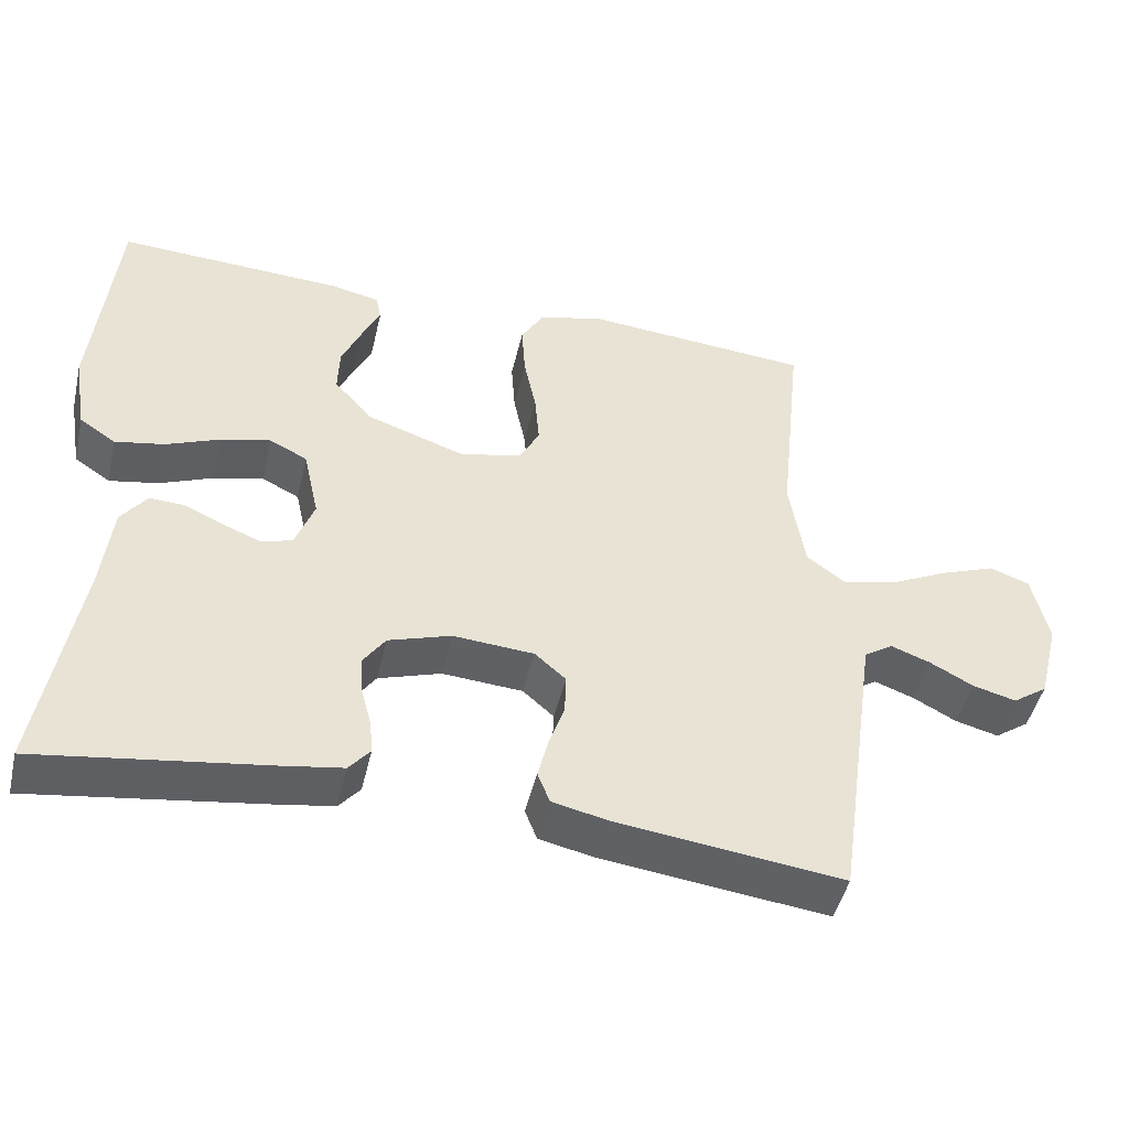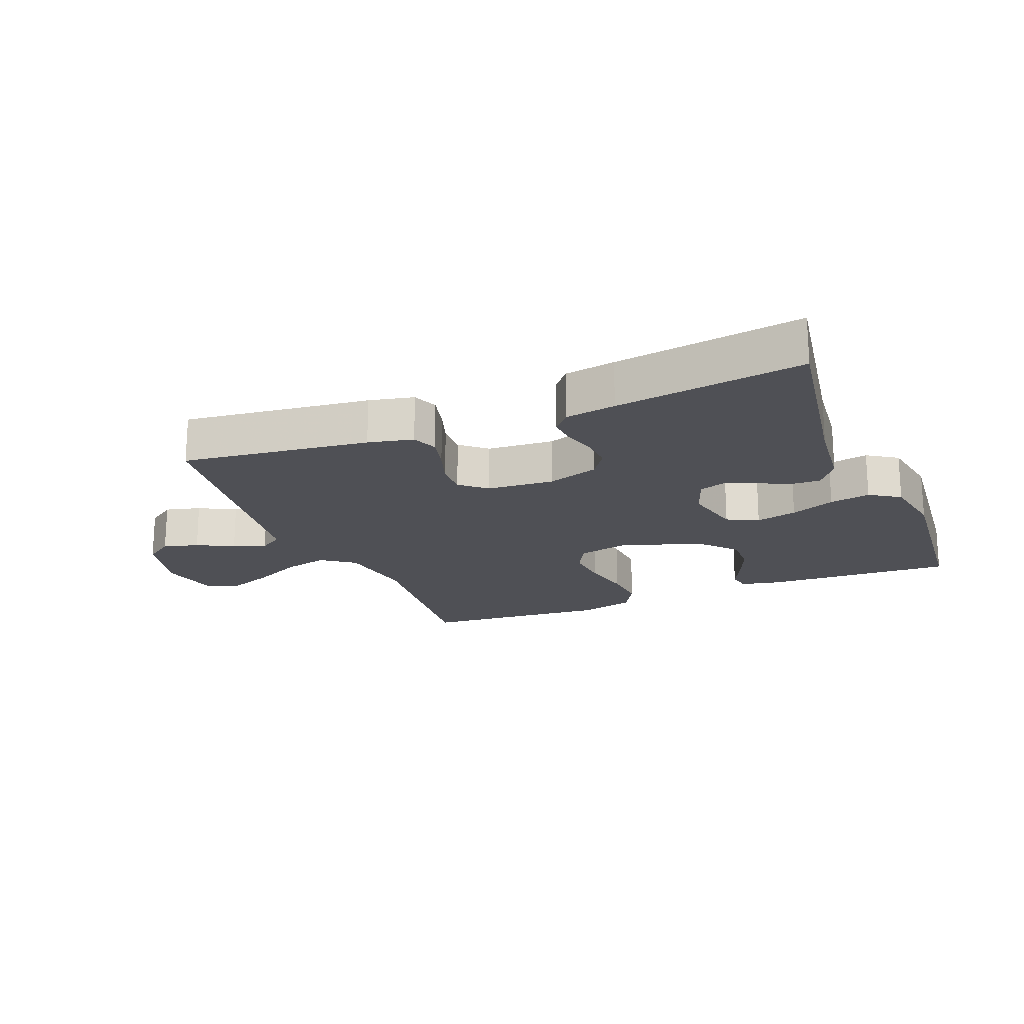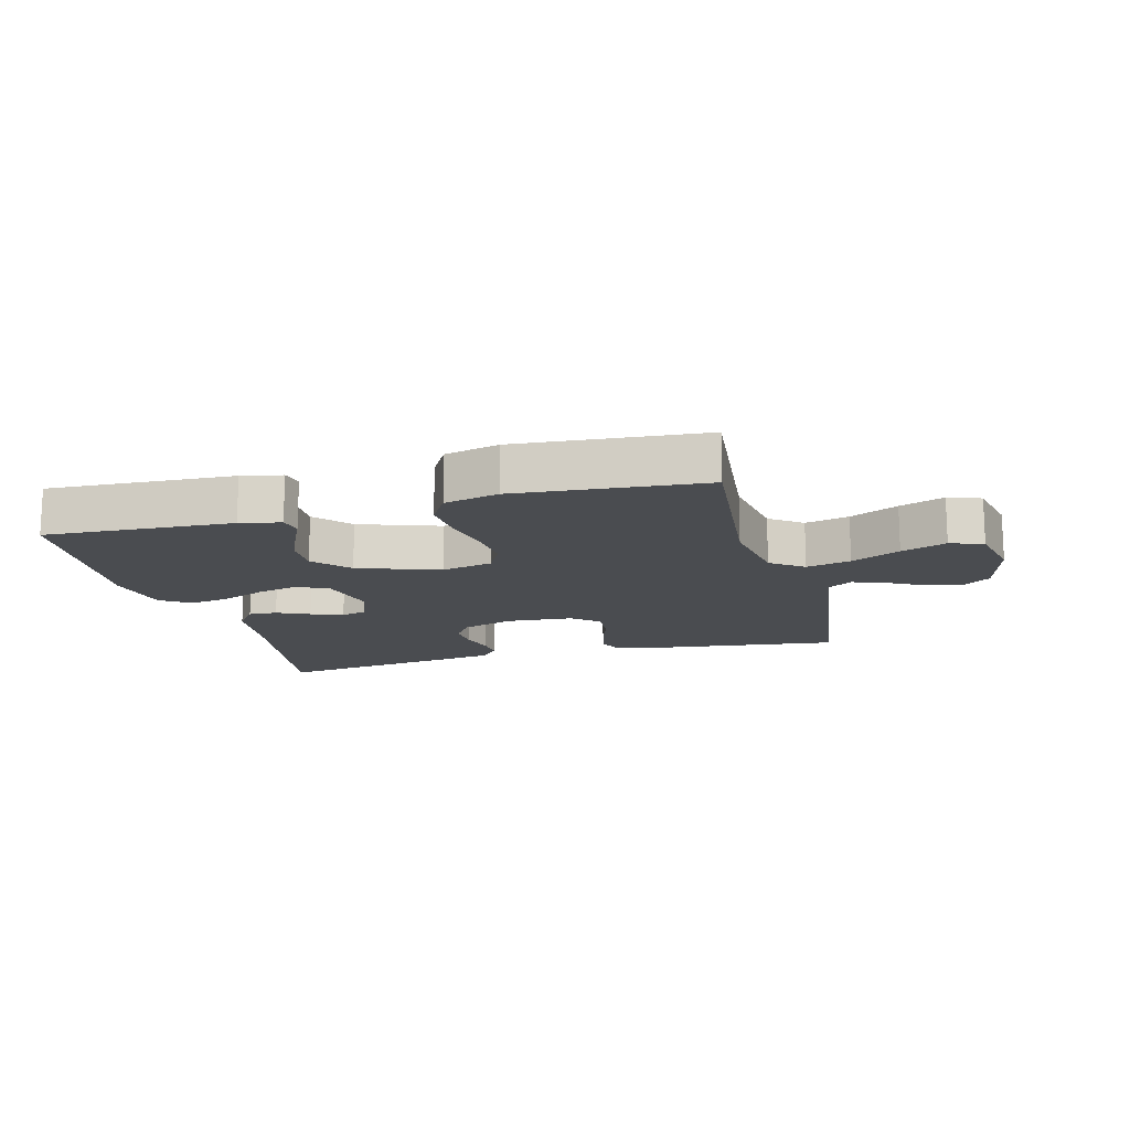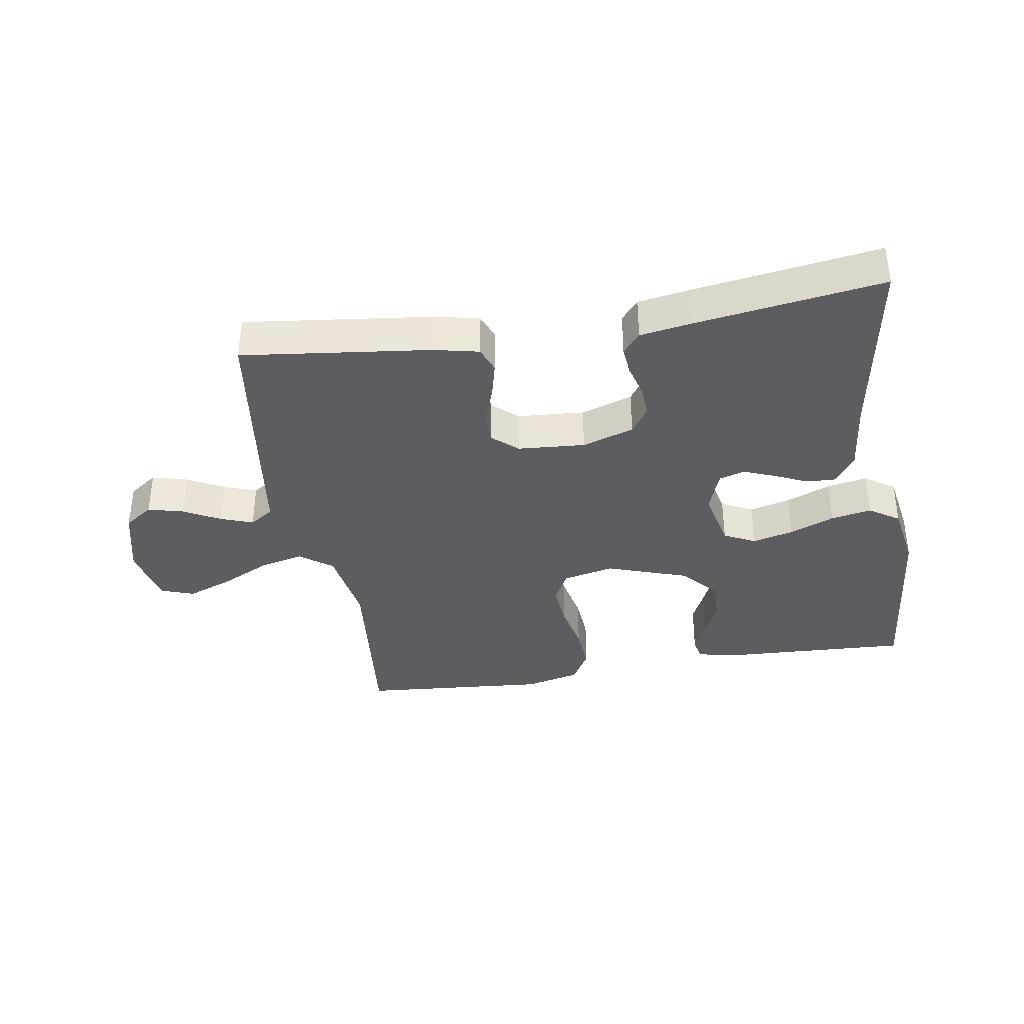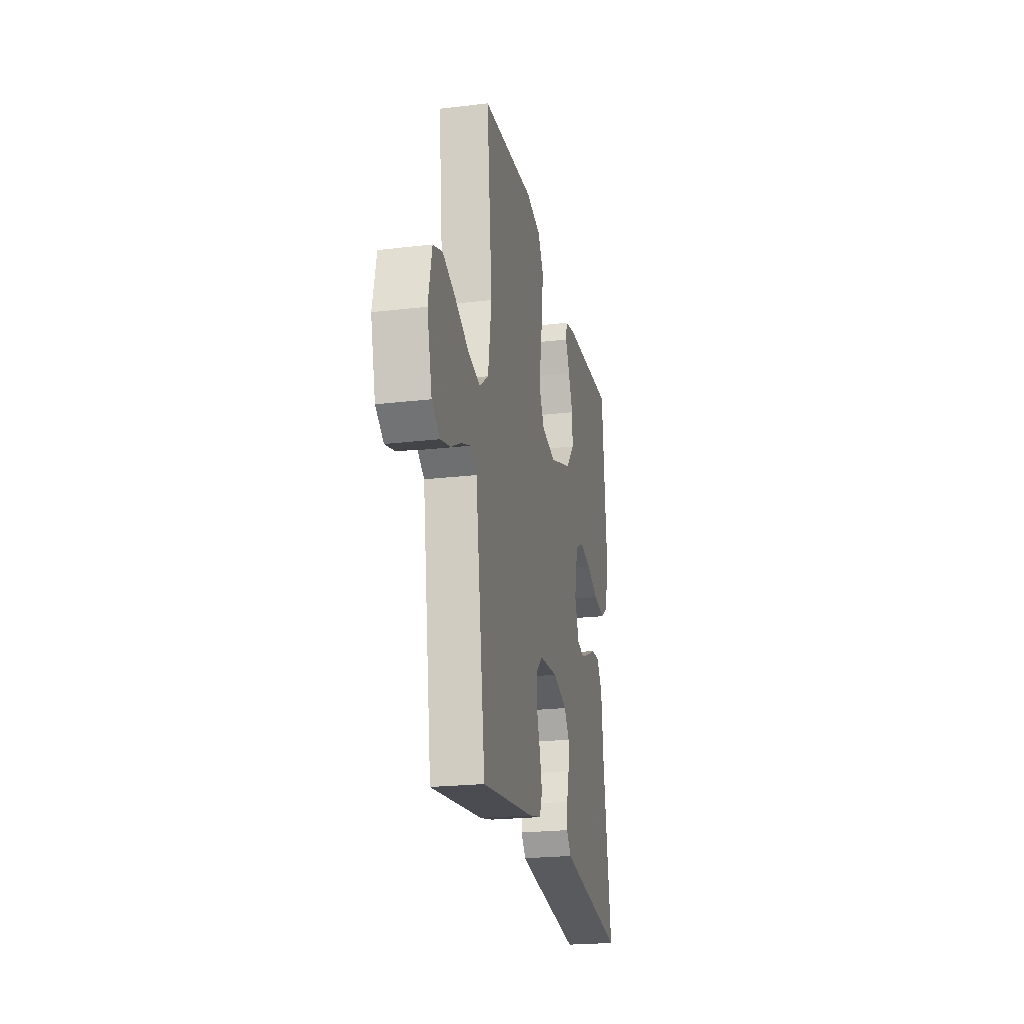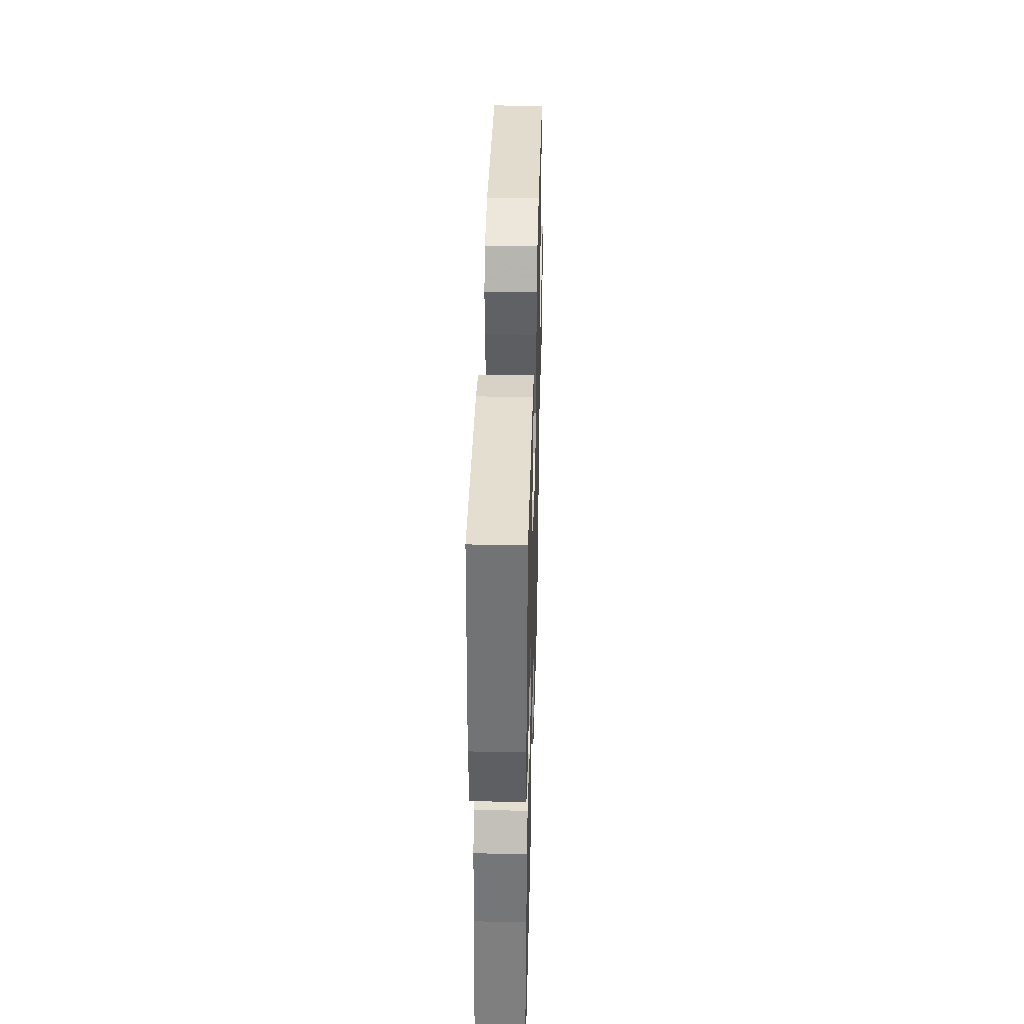
<metadata>
{"format":"obj","ext":"obj","renderer":"f3d","projection":"perspective","resolution":1024,"background":"white","views":[{"elev":-47.0,"azim":-13.1,"up":"+Z"},{"elev":-19.3,"azim":-157.8,"up":"+Y"},{"elev":-14.8,"azim":15.0,"up":"+Y"},{"elev":-37.1,"azim":-170.6,"up":"+Y"},{"elev":-22.5,"azim":101.5,"up":"+Z"},{"elev":39.3,"azim":-88.5,"up":"+Z"}]}
</metadata>
<code>
v 0.5 0.07 -0.5
v 0.2 0.07 -0.463
v 0.128 0.07 -0.447
v 0.112 0.07 -0.406
v 0.126 0.07 -0.35
v 0.146 0.07 -0.291
v 0.148 0.07 -0.238
v 0.107 0.07 -0.202
v 0 0.07 -0.194
v -0.083 0.07 -0.221
v -0.112 0.07 -0.263
v -0.109 0.07 -0.314
v -0.095 0.07 -0.366
v -0.091 0.07 -0.411
v -0.119 0.07 -0.444
v -0.2 0.07 -0.457
v -0.5 0.07 -0.5
v -0.451 0.07 -0.2
v -0.438 0.07 -0.08
v -0.404 0.07 -0.034
v -0.358 0.07 -0.036
v -0.306 0.07 -0.06
v -0.255 0.07 -0.08
v -0.214 0.07 -0.068
v -0.189 0.07 0
v -0.21 0.07 0.095
v -0.26 0.07 0.12
v -0.326 0.07 0.104
v -0.397 0.07 0.075
v -0.462 0.07 0.063
v -0.51 0.07 0.095
v -0.528 0.07 0.2
v -0.5 0.07 0.5
v -0.2 0.07 0.485
v -0.135 0.07 0.471
v -0.128 0.07 0.436
v -0.152 0.07 0.385
v -0.178 0.07 0.325
v -0.18 0.07 0.263
v -0.13 0.07 0.206
v 0 0.07 0.161
v 0.082 0.07 0.179
v 0.109 0.07 0.23
v 0.103 0.07 0.301
v 0.087 0.07 0.379
v 0.082 0.07 0.451
v 0.113 0.07 0.504
v 0.2 0.07 0.525
v 0.5 0.07 0.5
v 0.469 0.07 0.2
v 0.489 0.07 0.073
v 0.541 0.07 0.034
v 0.612 0.07 0.051
v 0.69 0.07 0.089
v 0.762 0.07 0.116
v 0.815 0.07 0.097
v 0.836 0.07 0
v 0.808 0.07 -0.11
v 0.762 0.07 -0.142
v 0.705 0.07 -0.127
v 0.647 0.07 -0.096
v 0.595 0.07 -0.077
v 0.557 0.07 -0.102
v 0.543 0.07 -0.2
v 0.5 0 -0.5
v 0.2 0 -0.463
v 0.128 0 -0.447
v 0.112 0 -0.406
v 0.126 0 -0.35
v 0.146 0 -0.291
v 0.148 0 -0.238
v 0.107 0 -0.202
v 0 0 -0.194
v -0.083 0 -0.221
v -0.112 0 -0.263
v -0.109 0 -0.314
v -0.095 0 -0.366
v -0.091 0 -0.411
v -0.119 0 -0.444
v -0.2 0 -0.457
v -0.5 0 -0.5
v -0.451 0 -0.2
v -0.438 0 -0.08
v -0.404 0 -0.034
v -0.358 0 -0.036
v -0.306 0 -0.06
v -0.255 0 -0.08
v -0.214 0 -0.068
v -0.189 0 0
v -0.21 0 0.095
v -0.26 0 0.12
v -0.326 0 0.104
v -0.397 0 0.075
v -0.462 0 0.063
v -0.51 0 0.095
v -0.528 0 0.2
v -0.5 0 0.5
v -0.2 0 0.485
v -0.135 0 0.471
v -0.128 0 0.436
v -0.152 0 0.385
v -0.178 0 0.325
v -0.18 0 0.263
v -0.13 0 0.206
v 0 0 0.161
v 0.082 0 0.179
v 0.109 0 0.23
v 0.103 0 0.301
v 0.087 0 0.379
v 0.082 0 0.451
v 0.113 0 0.504
v 0.2 0 0.525
v 0.5 0 0.5
v 0.469 0 0.2
v 0.489 0 0.073
v 0.541 0 0.034
v 0.612 0 0.051
v 0.69 0 0.089
v 0.762 0 0.116
v 0.815 0 0.097
v 0.836 0 0
v 0.808 0 -0.11
v 0.762 0 -0.142
v 0.705 0 -0.127
v 0.647 0 -0.096
v 0.595 0 -0.077
v 0.557 0 -0.102
v 0.543 0 -0.2
f 4 5 6
f 3 4 6
f 2 3 6
f 1 2 6
f 64 1 6
f 63 64 6
f 62 63 6 7
f 59 60 61
f 58 59 61
f 57 58 61
f 56 57 61
f 55 56 61
f 54 55 61
f 53 54 61
f 52 53 61 62
f 62 7 8
f 52 62 8
f 51 52 8
f 48 49 50
f 47 48 50
f 46 47 50
f 45 46 50
f 44 45 50
f 43 44 50 51
f 51 8 9
f 43 51 9
f 42 43 9
f 35 36 37
f 34 35 37
f 33 34 37
f 32 33 37
f 31 32 37
f 30 31 37
f 29 30 37
f 28 29 37
f 28 37 38
f 27 28 38 39
f 20 21 22
f 19 20 22
f 18 19 22
f 18 22 23
f 17 18 23
f 16 17 23
f 15 16 23
f 14 15 23
f 13 14 23
f 12 13 23
f 11 12 23 24
f 41 42 9 10
f 40 41 10 11
f 26 27 39 40
f 25 26 40 11
f 11 24 25
f 70 69 68
f 70 68 67
f 70 67 66
f 70 66 65
f 70 65 128
f 70 128 127
f 71 70 127 126
f 125 124 123
f 125 123 122
f 125 122 121
f 125 121 120
f 125 120 119
f 125 119 118
f 125 118 117
f 126 125 117 116
f 72 71 126
f 72 126 116
f 72 116 115
f 114 113 112
f 114 112 111
f 114 111 110
f 114 110 109
f 114 109 108
f 115 114 108 107
f 73 72 115
f 73 115 107
f 73 107 106
f 101 100 99
f 101 99 98
f 101 98 97
f 101 97 96
f 101 96 95
f 101 95 94
f 101 94 93
f 101 93 92
f 102 101 92
f 103 102 92 91
f 86 85 84
f 86 84 83
f 86 83 82
f 87 86 82
f 87 82 81
f 87 81 80
f 87 80 79
f 87 79 78
f 87 78 77
f 87 77 76
f 88 87 76 75
f 74 73 106 105
f 75 74 105 104
f 104 103 91 90
f 75 104 90 89
f 89 88 75
f 1 65 66 2
f 2 66 67 3
f 3 67 68 4
f 4 68 69 5
f 5 69 70 6
f 6 70 71 7
f 7 71 72 8
f 8 72 73 9
f 9 73 74 10
f 10 74 75 11
f 11 75 76 12
f 12 76 77 13
f 13 77 78 14
f 14 78 79 15
f 15 79 80 16
f 16 80 81 17
f 17 81 82 18
f 18 82 83 19
f 19 83 84 20
f 20 84 85 21
f 21 85 86 22
f 22 86 87 23
f 23 87 88 24
f 24 88 89 25
f 25 89 90 26
f 26 90 91 27
f 27 91 92 28
f 28 92 93 29
f 29 93 94 30
f 30 94 95 31
f 31 95 96 32
f 32 96 97 33
f 33 97 98 34
f 34 98 99 35
f 35 99 100 36
f 36 100 101 37
f 37 101 102 38
f 38 102 103 39
f 39 103 104 40
f 40 104 105 41
f 41 105 106 42
f 42 106 107 43
f 43 107 108 44
f 44 108 109 45
f 45 109 110 46
f 46 110 111 47
f 47 111 112 48
f 48 112 113 49
f 49 113 114 50
f 50 114 115 51
f 51 115 116 52
f 52 116 117 53
f 53 117 118 54
f 54 118 119 55
f 55 119 120 56
f 56 120 121 57
f 57 121 122 58
f 58 122 123 59
f 59 123 124 60
f 60 124 125 61
f 61 125 126 62
f 62 126 127 63
f 63 127 128 64
f 64 128 65 1

</code>
